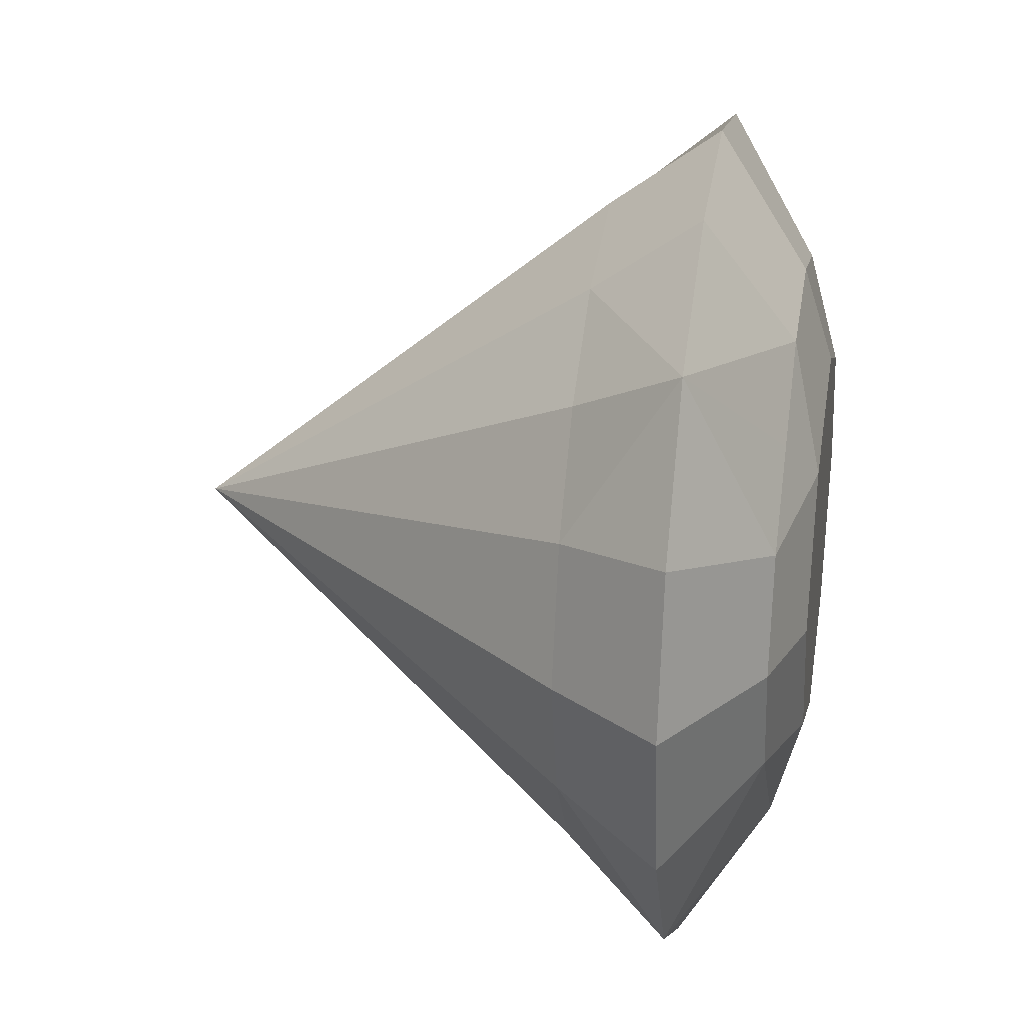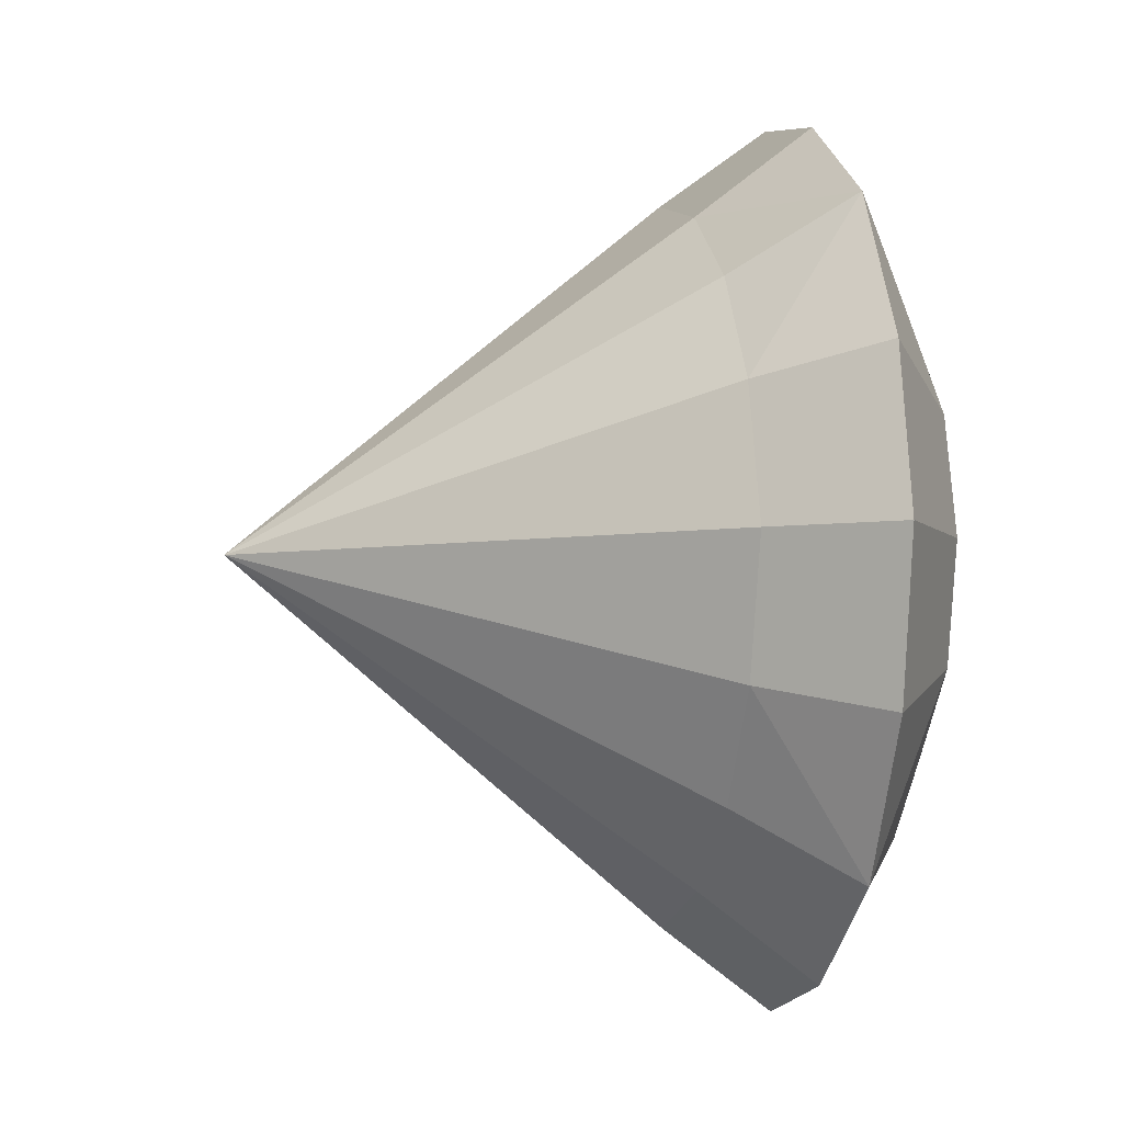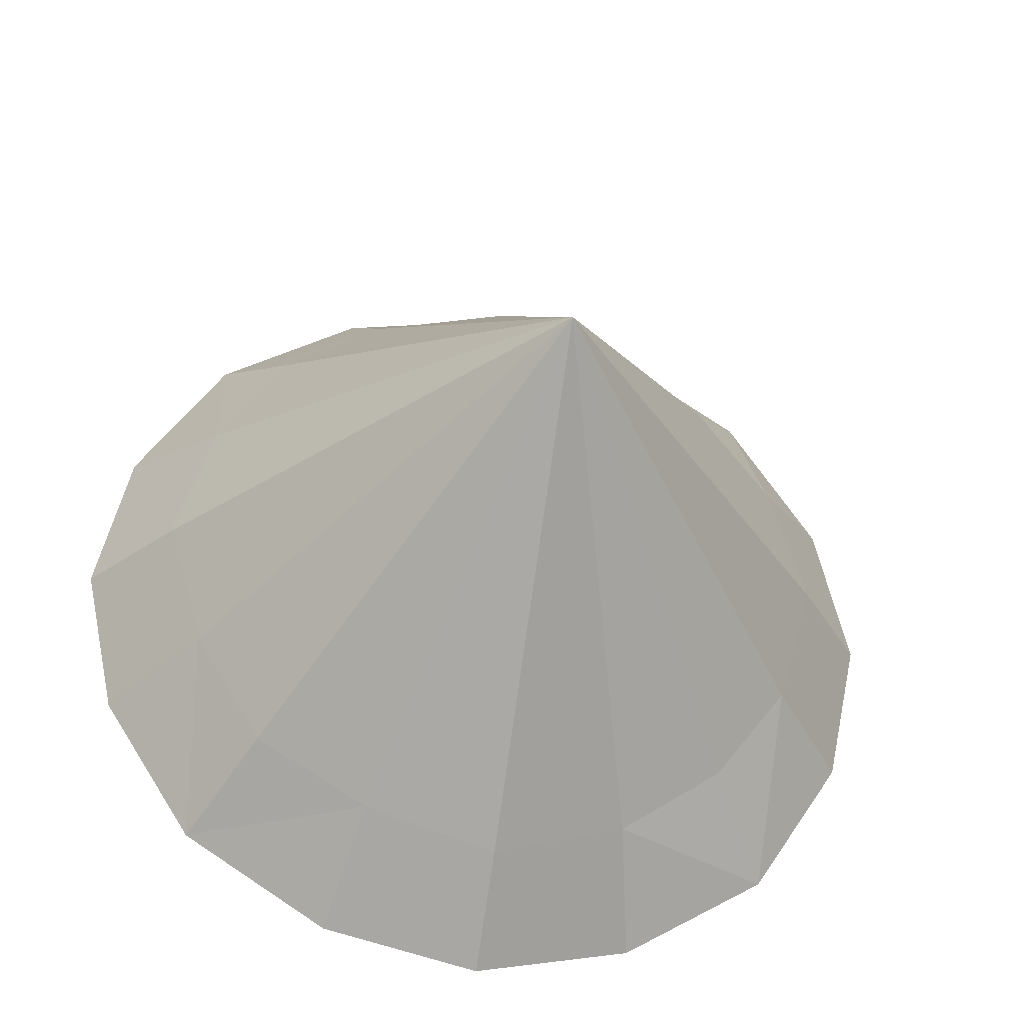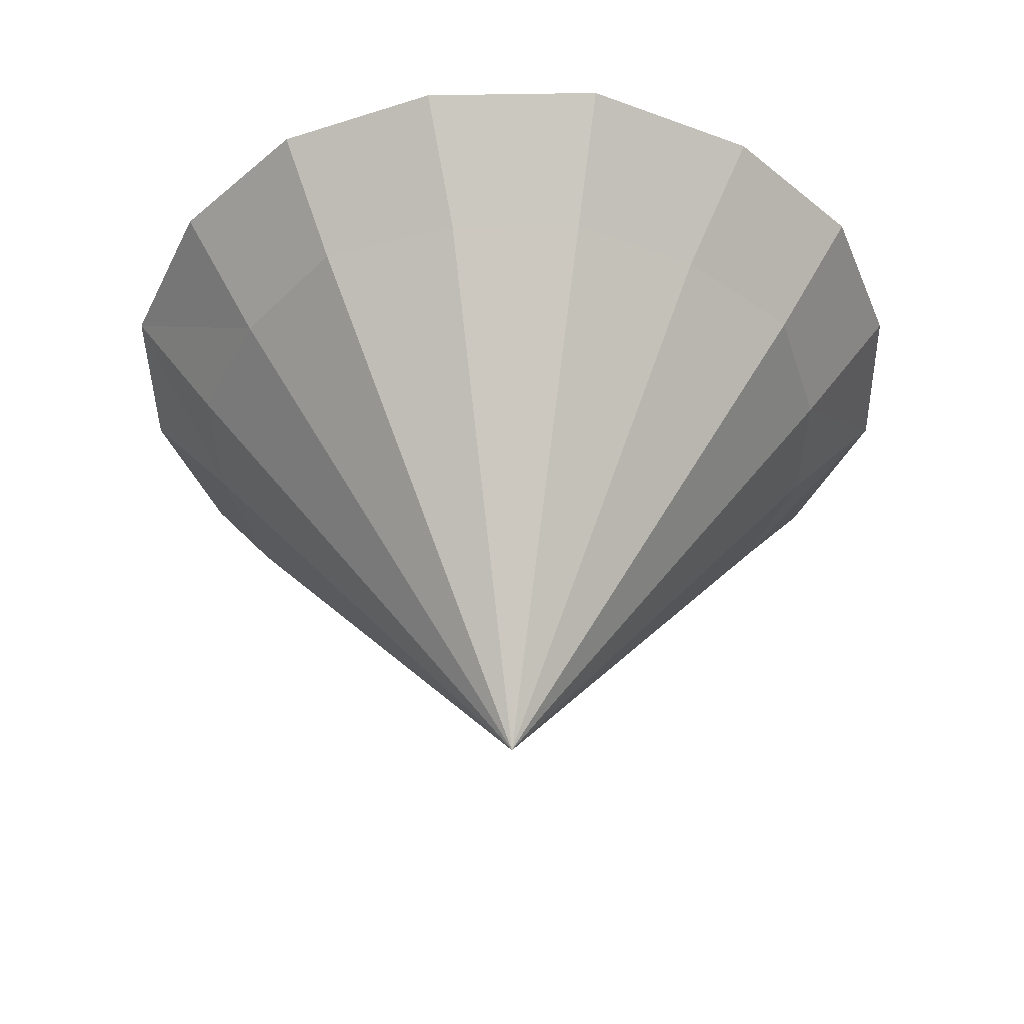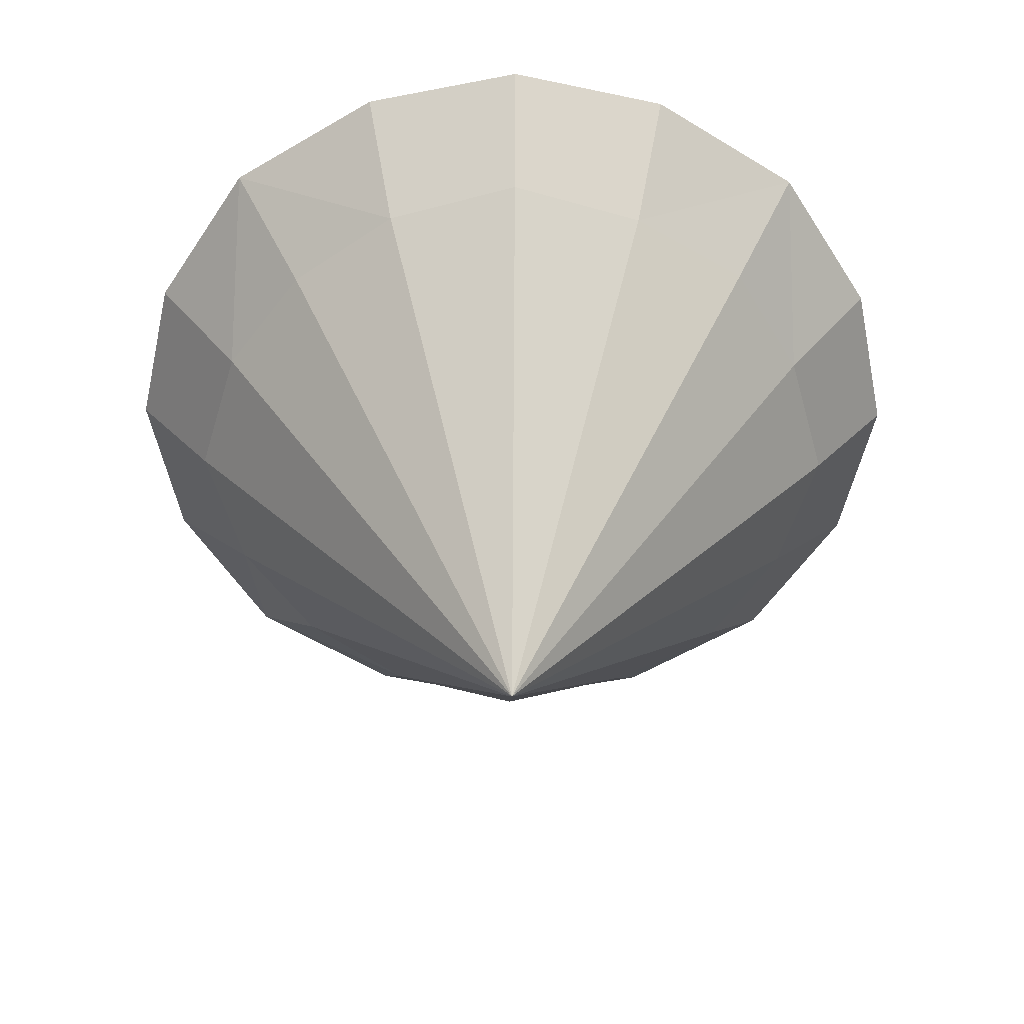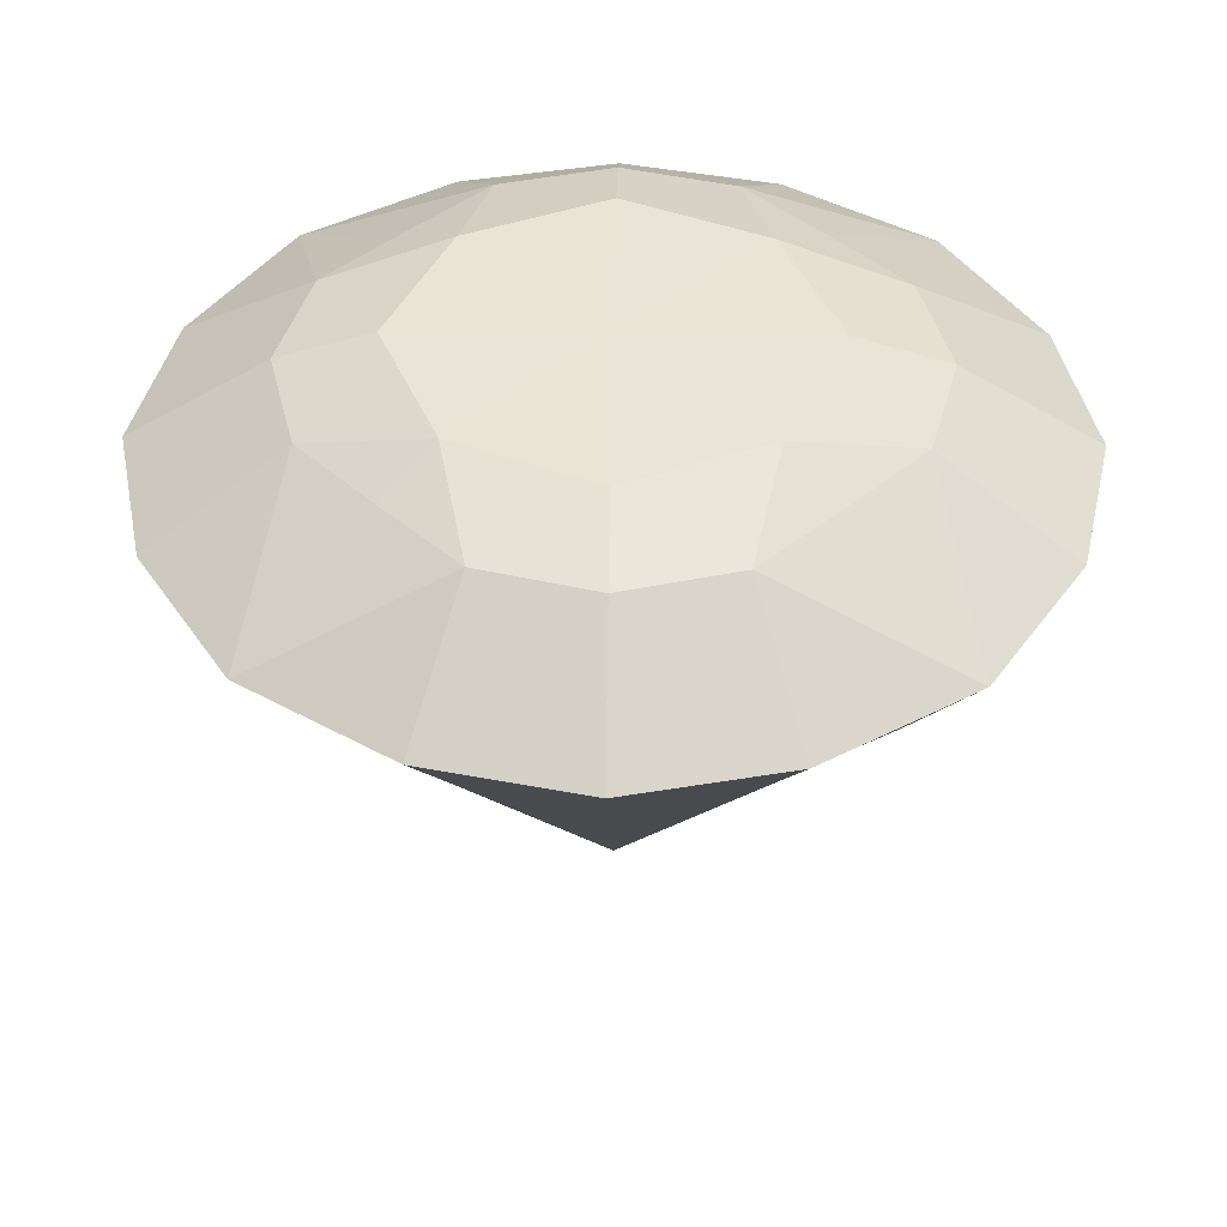
<metadata>
{"format":"obj","ext":"obj","renderer":"f3d","projection":"perspective","resolution":1024,"background":"white","views":[{"elev":27.0,"azim":99.9,"up":"+Z"},{"elev":-5.2,"azim":78.0,"up":"+Z"},{"elev":-35.7,"azim":-10.3,"up":"+Z"},{"elev":-41.3,"azim":-56.6,"up":"+Y"},{"elev":-55.3,"azim":179.5,"up":"+Y"},{"elev":42.8,"azim":-179.2,"up":"+Y"}]}
</metadata>
<code>
o Cylinder.000_Cylinder.006
v 0.005192 -0.2278 -0.002596
v 0.005192 1 -1.003
v 0.3714 1 -0.9238
v 0.7111 1 -0.7085
v 0.2682 1.203 -0.6163
v 0.3311 1.272 -0.3285
v 0.3122 0.7504 -0.7263
v 0.4453 1.203 -0.4427
v -0.361 1 -0.9238
v -0.7007 1 -0.7085
v 0.005192 1.203 -0.6842
v -0.2578 1.203 -0.6163
v 0.005192 1.273 -0.4682
v -0.3207 1.272 -0.3285
v -0.3019 0.7504 -0.7263
v 0.005192 0.7504 -0.8157
v -0.4349 1.203 -0.4427
v 0.005192 1 0.9974
v 0.3714 1 0.9186
v 0.7111 1 0.7033
v 0.2682 1.203 0.6111
v 0.3311 1.272 0.3233
v 0.3122 0.7504 0.7211
v 0.4453 1.203 0.4375
v -0.361 1 0.9186
v -0.7007 1 0.7033
v 0.005192 1.203 0.679
v -0.2578 1.203 0.6111
v 0.005192 1.273 0.463
v -0.3207 1.272 0.3233
v -0.3019 0.7504 0.7211
v 0.005192 0.7504 0.8105
v -0.4349 1.203 0.4375
v 1.005 1 -0.002596
v 0.9264 1 0.3636
v 0.6189 1.203 0.2604
v 0.7289 0.7504 0.3045
v 0.8183 0.7504 -0.002596
v 0.9264 1 -0.3688
v 0.6868 1.203 -0.002596
v 0.6189 1.203 -0.2656
v 0.4708 1.273 -0.002596
v 0.7289 0.7504 -0.3097
v -0.9161 1 0.3636
v -0.6085 1.203 0.2604
v -0.7185 0.7504 0.3045
v -0.8079 0.7504 -0.002596
v -0.9948 1 -0.002596
v -0.9161 1 -0.3688
v -0.6764 1.203 -0.002596
v -0.6085 1.203 -0.2656
v -0.4604 1.273 -0.002596
v -0.7185 0.7504 -0.3097
v 0.005192 1.273 -0.002596
v -0.5624 0.7504 -0.5702
v -0.5558 0.7504 0.5584
v 0.5551 0.7504 0.5473
v 0.5537 0.7504 -0.5511
f 1 16 7
f 3 2 11 5
f 4 3 5
f 5 11 13 6
f 7 3 4
f 7 16 2 3
f 6 8 5
f 8 4 5
f 1 15 16
f 9 12 11 2
f 10 12 9
f 12 14 13 11
f 15 10 9
f 15 9 2 16
f 14 12 17
f 17 12 10
f 1 23 32
f 19 21 27 18
f 20 21 19
f 21 22 29 27
f 23 20 19
f 23 19 18 32
f 22 21 24
f 24 21 20
f 1 32 31
f 25 18 27 28
f 26 25 28
f 28 27 29 30
f 31 25 26
f 31 32 18 25
f 30 33 28
f 33 26 28
f 1 38 37
f 35 34 40 36
f 20 35 36
f 36 40 42 22
f 37 35 20
f 37 38 34 35
f 22 24 36
f 24 20 36
f 1 43 38
f 39 41 40 34
f 4 41 39
f 41 6 42 40
f 43 4 39
f 43 39 34 38
f 6 41 8
f 8 41 4
f 1 46 47
f 44 45 50 48
f 26 45 44
f 45 30 52 50
f 46 26 44
f 46 44 48 47
f 30 45 33
f 33 45 26
f 1 47 53
f 49 48 50 51
f 10 49 51
f 51 50 52 14
f 53 49 10
f 53 47 48 49
f 14 17 51
f 17 10 51
f 1 58 43
f 15 1 55
f 31 56 1
f 1 37 57
f 30 29 54
f 22 54 29
f 14 52 54
f 6 54 42
f 14 54 13
f 22 42 54
f 6 13 54
f 30 54 52
f 10 55 53
f 1 56 46
f 20 23 57
f 4 58 7
f 55 10 15
f 53 55 1
f 46 56 26
f 56 31 26
f 57 37 20
f 57 23 1
f 43 58 4
f 7 58 1

</code>
